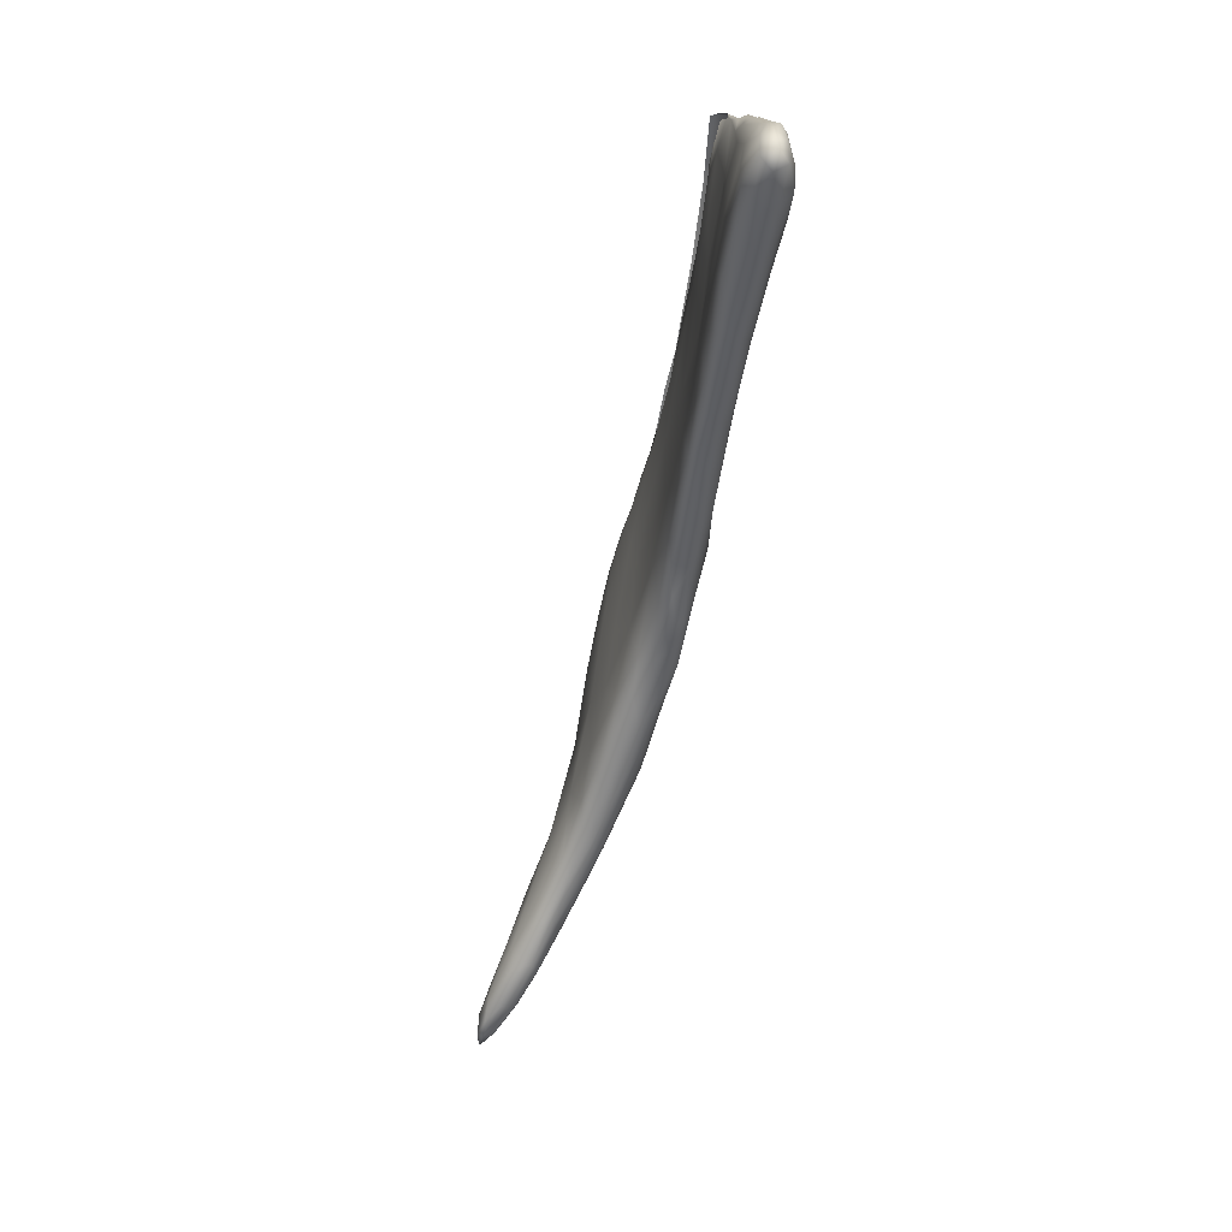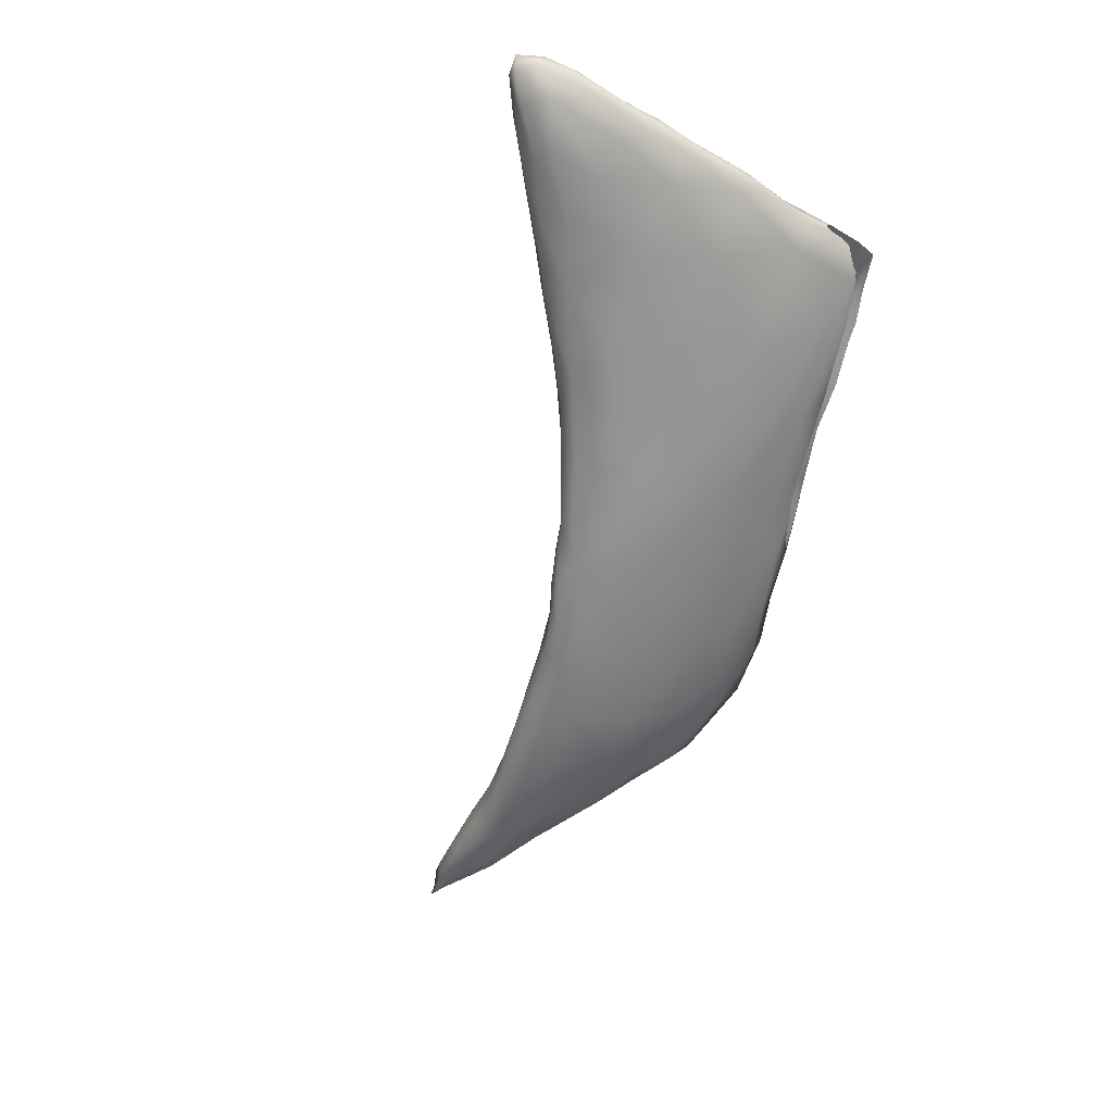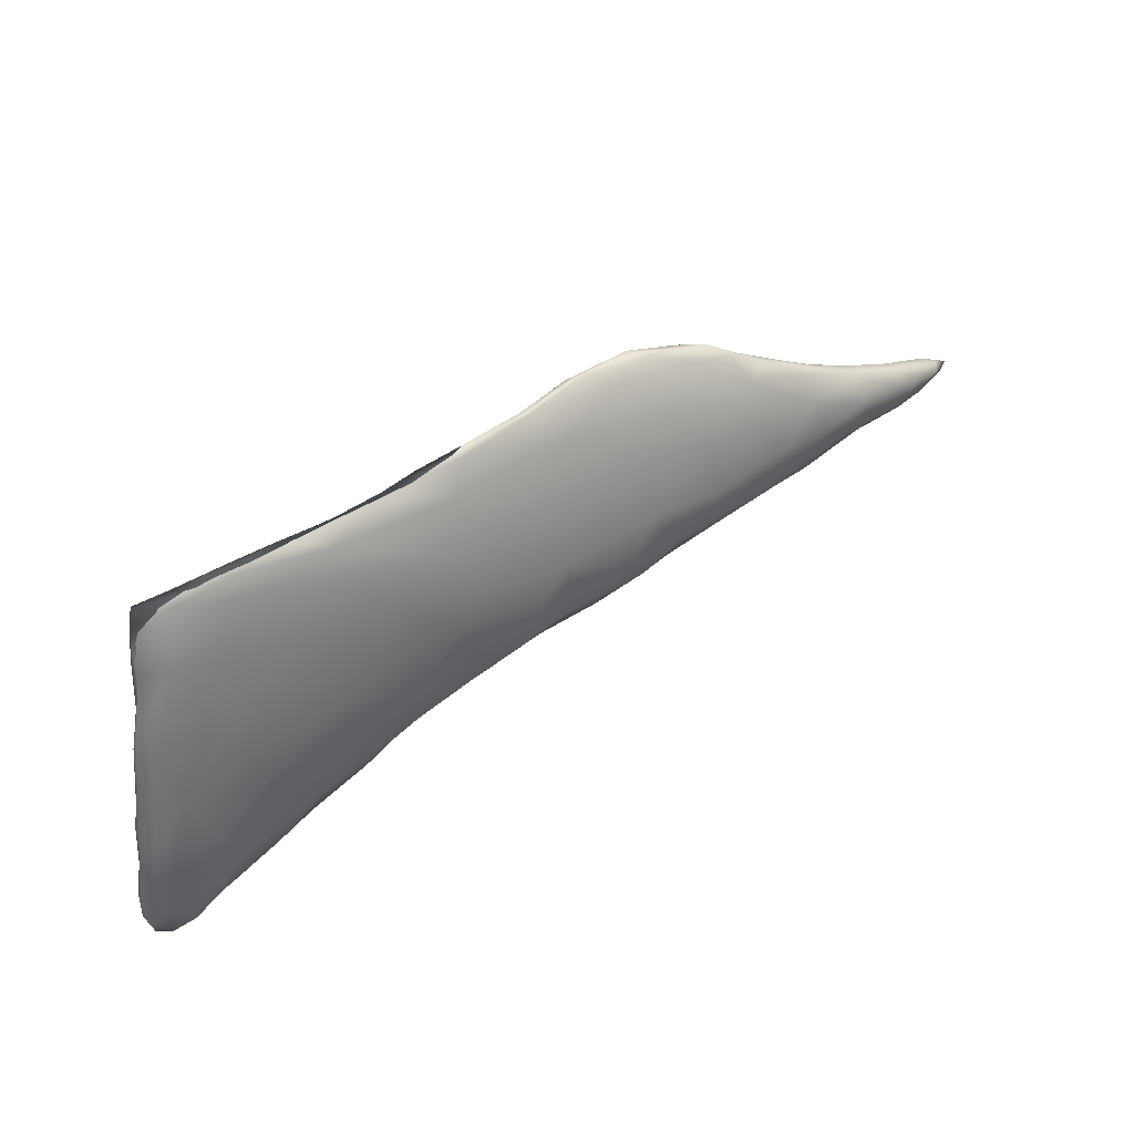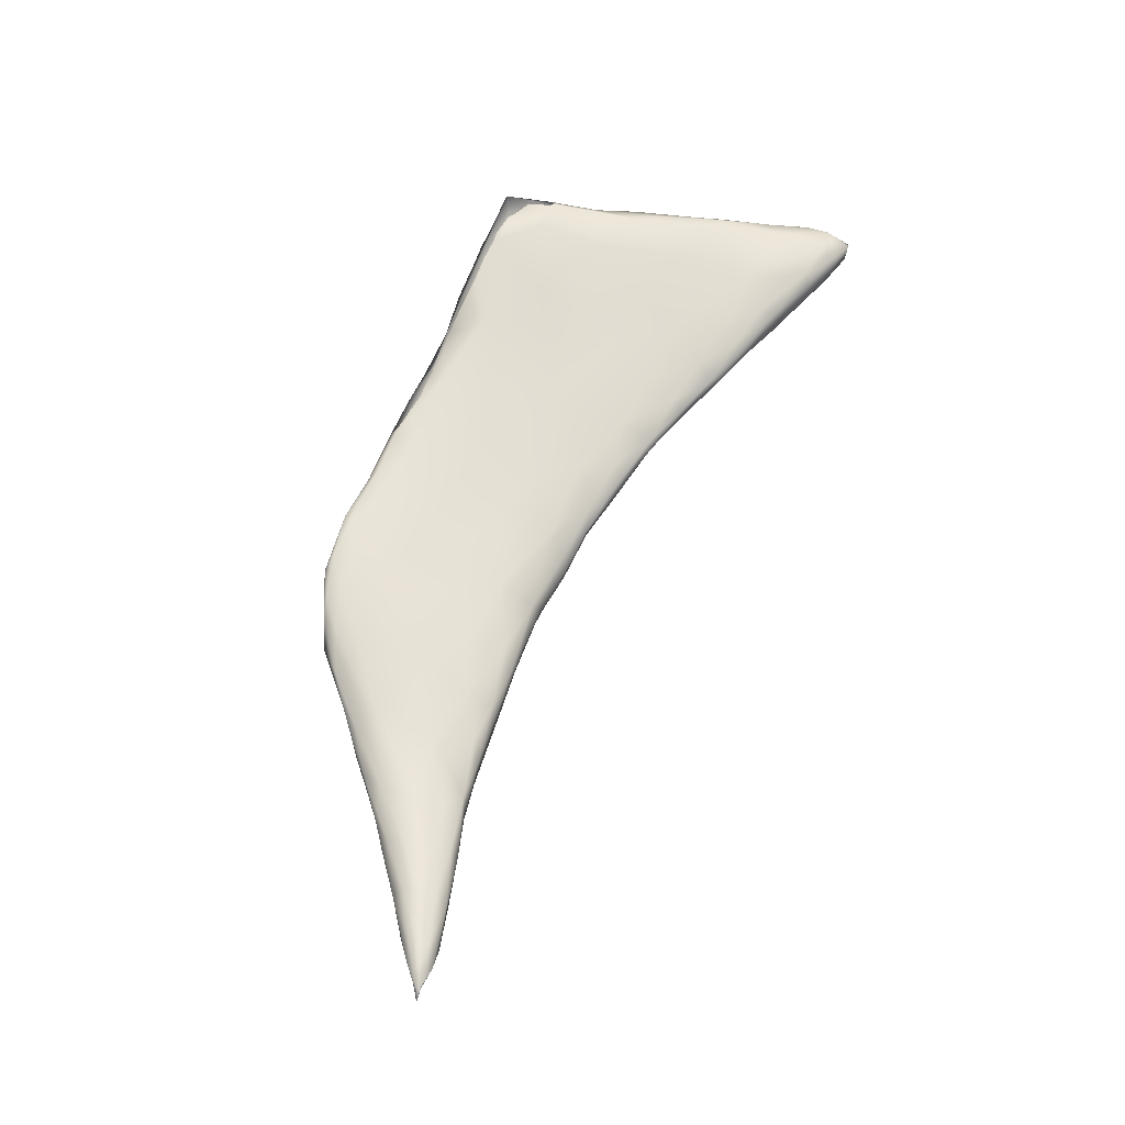
<metadata>
{"format":"obj","ext":"obj","renderer":"f3d","projection":"perspective","resolution":1024,"background":"white","views":[{"elev":-69.6,"azim":89.6,"up":"+Y"},{"elev":-75.2,"azim":66.6,"up":"+Z"},{"elev":42.6,"azim":161.0,"up":"+Y"},{"elev":77.2,"azim":-78.3,"up":"+Z"}]}
</metadata>
<code>
o 1010
v 6.88 3.86 0.9813
v 6.912 3.907 0.9767
v 6.93 3.824 0.9923
v 6.964 3.856 0.9947
v 6.819 3.946 0.9847
v 6.95 3.987 0.9849
v 6.806 4.064 0.986
v 6.893 4.068 0.981
v 6.926 4.109 0.9883
v 6.856 4.192 0.9933
v 6.961 3.811 1.013
v 6.92 3.814 1.019
v 6.862 3.858 1.005
v 6.779 3.901 1.023
v 6.785 3.926 1.004
v 6.977 3.927 0.9995
v 6.98 3.864 1.017
v 6.719 4.023 1.003
v 6.96 4.064 1.007
v 6.921 4.186 1.001
v 6.94 4.236 1.017
v 6.694 4.185 1.005
v 6.896 4.322 1.013
v 6.755 4.335 1.01
v 6.85 3.852 1.027
v 6.979 3.935 1.019
v 6.69 3.974 1.024
v 6.584 4.086 1.029
v 6.508 4.215 1.032
v 6.959 4.119 1.023
v 6.554 4.312 1.029
v 6.918 4.389 1.031
v 6.933 4.325 1.031
v 6.834 4.485 1.039
v 6.613 4.486 1.047
v 6.898 4.485 1.049
v 6.944 3.812 1.04
v 6.875 3.841 1.047
v 6.97 3.863 1.038
v 6.978 3.91 1.027
v 6.79 3.891 1.047
v 6.704 3.946 1.047
v 6.61 4.015 1.049
v 6.491 4.098 1.055
v 6.965 4.008 1.03
v 6.407 4.174 1.058
v 6.947 4.185 1.031
v 6.374 4.285 1.051
v 6.442 4.395 1.049
v 6.913 4.417 1.042
v 6.385 4.488 1.066
v 6.516 4.586 1.075
v 6.678 4.599 1.071
v 6.896 4.569 1.066
v 6.823 4.613 1.074
v 6.633 3.991 1.073
v 6.515 4.067 1.073
v 6.44 4.121 1.076
v 6.947 4.113 1.047
v 6.221 4.263 1.08
v 6.118 4.376 1.081
v 6.285 4.38 1.069
v 6.93 4.252 1.042
v 6.228 4.461 1.079
v 6.905 4.525 1.057
v 6.886 4.629 1.085
v 6.897 4.593 1.066
v 6.892 3.846 1.066
v 6.812 3.89 1.071
v 6.736 3.933 1.066
v 6.549 4.043 1.09
v 6.451 4.107 1.096
v 6.341 4.176 1.094
v 6.23 4.223 1.107
v 6.103 4.279 1.121
v 6.029 4.346 1.106
v 5.986 4.321 1.126
v 6.059 4.46 1.103
v 6.906 4.311 1.053
v 6.903 4.471 1.053
v 6.901 4.536 1.057
v 6.283 4.563 1.095
v 6.505 4.649 1.099
v 6.886 4.634 1.075
v 6.695 4.647 1.089
v 6.757 4.654 1.094
v 6.598 4.68 1.113
v 6.919 3.872 1.066
v 6.936 3.981 1.055
v 6.722 3.955 1.087
v 6.613 4.014 1.092
v 6.916 4.123 1.059
v 6.372 4.154 1.115
v 6.291 4.197 1.123
v 6 4.306 1.144
v 6.826 4.208 1.076
v 6.817 4.384 1.066
v 6.701 4.281 1.088
v 5.884 4.362 1.136
v 5.922 4.334 1.15
v 6.649 4.396 1.094
v 5.916 4.405 1.124
v 5.861 4.498 1.142
v 6.731 4.486 1.089
v 6.838 4.532 1.075
v 6.054 4.594 1.135
v 6.262 4.671 1.134
v 6.811 4.648 1.085
v 6.701 4.669 1.097
v 6.416 4.703 1.141
v 6.832 3.908 1.08
v 6.808 4.033 1.084
v 6.523 4.073 1.107
v 6.645 4.166 1.105
v 6.433 4.126 1.116
v 6.196 4.238 1.135
v 6.046 4.292 1.151
v 6.559 4.315 1.108
v 6.57 4.483 1.109
v 5.818 4.364 1.17
v 5.781 4.413 1.162
v 5.695 4.491 1.183
v 6.663 4.494 1.1
v 5.729 4.606 1.199
v 5.878 4.638 1.179
v 6.709 4.553 1.098
v 6.775 4.63 1.086
v 6.028 4.714 1.182
v 6.745 4.664 1.086
v 6.237 4.736 1.168
v 6.611 4.685 1.106
v 6.679 4.67 1.095
v 6.506 4.693 1.124
v 6.33 4.735 1.16
v 6.724 3.994 1.095
v 6.626 4.03 1.102
v 6.67 4.061 1.102
v 6.566 4.107 1.112
v 6.495 4.218 1.121
v 6.354 4.177 1.131
v 6.244 4.226 1.142
v 6.101 4.28 1.155
v 6.007 4.306 1.161
v 5.959 4.318 1.161
v 6.411 4.416 1.134
v 5.632 4.437 1.203
v 5.698 4.39 1.202
v 6.567 4.606 1.112
v 6.414 4.569 1.138
v 6.4 4.717 1.142
v 6.232 4.757 1.177
v 6.46 4.146 1.12
v 6.373 4.25 1.137
v 6.174 4.255 1.149
v 6.249 4.322 1.159
v 5.901 4.341 1.183
v 5.755 4.366 1.209
v 6.213 4.407 1.165
v 5.536 4.511 1.24
v 6.282 4.55 1.161
v 5.599 4.594 1.237
v 5.662 4.661 1.235
v 6.383 4.676 1.146
v 5.787 4.704 1.224
v 6.088 4.771 1.207
v 6.319 4.735 1.154
v 6.273 4.247 1.147
v 6.161 4.282 1.161
v 5.809 4.359 1.22
v 5.606 4.383 1.251
v 6.087 4.354 1.186
v 6.114 4.465 1.187
v 5.56 4.414 1.242
v 5.512 4.457 1.25
v 6.129 4.588 1.194
v 6.205 4.692 1.188
v 6.291 4.721 1.164
v 5.897 4.777 1.239
v 6.229 4.748 1.176
v 5.973 4.802 1.248
v 6.111 4.778 1.207
v 6.028 4.317 1.174
v 5.904 4.359 1.213
v 5.701 4.372 1.247
v 5.466 4.41 1.284
v 5.932 4.438 1.228
v 5.456 4.444 1.276
v 6.007 4.539 1.218
v 6.027 4.638 1.227
v 6.139 4.761 1.205
v 6.011 4.805 1.241
v 5.735 4.373 1.257
v 5.48 4.396 1.303
v 5.428 4.49 1.286
v 5.453 4.569 1.294
v 5.612 4.68 1.27
v 6.049 4.741 1.232
v 5.731 4.759 1.271
v 5.65 4.74 1.291
v 6.067 4.781 1.223
v 5.873 4.815 1.278
v 5.614 4.385 1.28
v 5.787 4.398 1.261
v 5.371 4.447 1.314
v 5.884 4.551 1.256
v 5.869 4.686 1.277
v 5.469 4.632 1.318
v 5.567 4.692 1.311
v 5.699 4.773 1.299
v 6.002 4.792 1.246
v 5.824 4.792 1.281
v 5.912 4.806 1.27
v 5.651 4.394 1.291
v 5.379 4.412 1.326
v 5.788 4.481 1.275
v 5.317 4.496 1.342
v 5.485 4.649 1.332
v 5.935 4.765 1.265
v 5.632 4.732 1.306
v 5.765 4.79 1.295
v 5.402 4.398 1.347
v 5.52 4.397 1.319
v 5.667 4.449 1.304
v 5.272 4.436 1.363
v 5.208 4.473 1.393
v 5.723 4.566 1.304
v 5.323 4.552 1.373
v 5.417 4.608 1.352
v 5.737 4.706 1.313
v 5.526 4.67 1.33
v 5.586 4.703 1.319
v 5.831 4.767 1.291
v 5.652 4.734 1.314
v 5.823 4.798 1.287
v 5.305 4.401 1.373
v 5.319 4.391 1.393
v 5.447 4.408 1.359
v 5.572 4.415 1.321
v 5.551 4.495 1.344
v 5.258 4.508 1.381
v 5.448 4.622 1.356
v 5.594 4.633 1.338
v 5.746 4.758 1.302
v 5.682 4.709 1.316
v 5.217 4.386 1.42
v 5.194 4.404 1.411
v 5.175 4.433 1.411
v 5.196 4.492 1.42
v 5.358 4.573 1.388
v 5.539 4.66 1.336
v 5.113 4.389 1.463
v 5.113 4.414 1.451
v 5.421 4.449 1.386
v 5.125 4.445 1.449
v 5.441 4.513 1.388
v 5.295 4.542 1.411
v 5.429 4.577 1.384
v 5.383 4.577 1.389
v 5.124 4.382 1.483
v 5.212 4.388 1.455
v 5.33 4.407 1.412
v 5.326 4.447 1.433
v 5.213 4.499 1.448
v 5.05 4.403 1.498
v 5.065 4.412 1.487
v 5.131 4.461 1.468
v 5.323 4.5 1.436
v 5.318 4.537 1.416
v 5.087 4.386 1.517
v 5.247 4.414 1.46
v 5.023 4.402 1.527
v 5.059 4.419 1.509
v 5.047 4.399 1.518
v 5.134 4.404 1.51
v 5.235 4.447 1.473
v 5.096 4.44 1.509
v 5.236 4.482 1.463
v 5.156 4.457 1.495
v 5.023 4.4 1.531
v 5.039 4.407 1.531
v 5.154 4.437 1.504
v 5.051 4.399 1.533
v 5.088 4.412 1.53
v 5.081 4.419 1.529
v 5.047 4.407 1.53
v 5.067 4.409 1.529
f 1 2 3
f 3 2 4
f 2 1 5
f 4 2 6
f 2 5 7
f 6 2 8
f 2 7 8
f 9 6 8
f 7 10 8
f 9 8 10
f 3 4 11
f 3 12 13
f 3 13 1
f 14 15 13
f 1 15 5
f 1 13 15
f 16 17 4
f 6 16 4
f 15 18 5
f 19 16 6
f 5 18 7
f 19 9 20
f 6 9 19
f 21 19 20
f 10 20 9
f 10 7 22
f 20 10 23
f 10 22 24
f 23 10 24
f 12 3 11
f 12 25 13
f 17 11 4
f 26 17 16
f 14 27 15
f 15 27 18
f 27 28 18
f 26 16 19
f 22 18 28
f 18 22 7
f 22 28 29
f 19 21 30
f 22 29 31
f 24 22 31
f 21 23 32
f 20 23 21
f 33 21 32
f 23 24 34
f 32 23 34
f 24 31 35
f 24 35 34
f 32 34 36
f 12 37 38
f 11 37 12
f 12 38 25
f 11 17 39
f 39 17 40
f 14 25 41
f 13 25 14
f 17 26 40
f 14 42 27
f 42 43 27
f 27 43 28
f 43 44 28
f 26 19 45
f 44 46 28
f 19 30 45
f 28 46 29
f 30 21 47
f 48 29 46
f 29 48 31
f 33 47 21
f 31 48 49
f 50 33 32
f 35 31 49
f 35 49 51
f 35 51 52
f 35 53 34
f 36 34 54
f 34 53 55
f 54 34 55
f 53 35 52
f 37 11 39
f 14 41 42
f 45 40 26
f 56 43 42
f 57 44 43
f 44 57 58
f 44 58 46
f 47 59 45
f 30 47 45
f 48 46 60
f 60 61 62
f 48 60 62
f 48 62 49
f 63 33 50
f 51 62 64
f 49 62 51
f 32 36 50
f 50 36 65
f 54 65 36
f 55 66 54
f 67 65 54
f 37 68 38
f 38 41 25
f 38 69 41
f 69 70 41
f 40 45 39
f 42 70 56
f 70 42 41
f 56 57 43
f 71 57 56
f 72 58 57
f 72 57 71
f 58 72 73
f 59 47 63
f 73 46 58
f 60 73 74
f 74 75 60
f 46 73 60
f 47 33 63
f 76 75 77
f 76 60 75
f 60 76 61
f 61 76 78
f 62 61 64
f 61 78 64
f 50 79 63
f 80 79 50
f 50 65 80
f 65 81 80
f 64 78 82
f 51 64 82
f 81 65 67
f 82 52 51
f 52 82 83
f 54 66 67
f 52 83 53
f 84 67 66
f 53 83 85
f 53 85 55
f 85 86 55
f 66 55 86
f 85 83 87
f 86 85 87
f 68 37 88
f 37 39 88
f 38 68 69
f 39 45 89
f 88 39 89
f 90 70 69
f 45 59 89
f 91 71 56
f 59 92 89
f 93 73 72
f 94 73 93
f 73 94 74
f 59 63 92
f 95 77 75
f 92 79 96
f 96 97 98
f 79 97 96
f 92 63 79
f 99 77 100
f 76 77 99
f 97 101 98
f 76 99 102
f 76 102 78
f 79 80 97
f 78 102 103
f 97 104 101
f 105 104 97
f 80 105 97
f 78 103 106
f 80 81 105
f 78 106 82
f 81 67 105
f 82 106 107
f 107 83 82
f 66 86 108
f 66 108 84
f 86 87 109
f 86 109 108
f 87 83 110
f 88 111 68
f 68 111 69
f 90 69 111
f 112 111 88
f 89 112 88
f 56 90 91
f 70 90 56
f 112 89 92
f 91 113 71
f 113 72 71
f 92 96 112
f 96 114 112
f 115 93 72
f 96 98 114
f 74 116 75
f 74 94 116
f 95 75 117
f 114 98 118
f 77 95 100
f 98 101 118
f 101 119 118
f 120 121 99
f 102 99 121
f 103 121 122
f 121 103 102
f 101 123 119
f 104 123 101
f 103 122 124
f 103 124 125
f 123 104 126
f 105 126 104
f 106 103 125
f 105 127 126
f 105 67 127
f 128 107 106
f 67 84 127
f 127 108 129
f 84 108 127
f 107 110 83
f 130 110 107
f 87 131 109
f 109 131 132
f 132 129 109
f 108 109 129
f 110 133 87
f 133 131 87
f 110 130 134
f 90 111 135
f 111 112 135
f 90 136 91
f 136 90 135
f 113 91 136
f 112 137 135
f 136 138 113
f 137 138 136
f 135 137 136
f 112 114 137
f 72 113 115
f 114 138 137
f 139 138 114
f 140 94 93
f 115 140 93
f 94 141 116
f 114 118 139
f 75 142 117
f 142 75 116
f 95 143 144
f 95 117 143
f 95 144 100
f 139 118 145
f 100 120 99
f 146 121 147
f 120 147 121
f 121 146 122
f 118 119 145
f 119 148 145
f 148 149 145
f 123 126 119
f 126 148 119
f 128 106 125
f 127 148 126
f 127 132 148
f 129 132 127
f 132 131 148
f 107 128 130
f 131 133 148
f 110 134 150
f 110 150 133
f 134 130 151
f 115 113 152
f 152 113 138
f 140 115 152
f 152 153 140
f 138 139 152
f 139 153 152
f 94 140 141
f 116 141 154
f 154 142 116
f 117 142 143
f 139 145 153
f 153 145 155
f 100 156 120
f 120 156 157
f 156 100 144
f 158 155 145
f 159 122 146
f 145 160 158
f 122 159 161
f 145 149 160
f 122 161 124
f 124 161 162
f 160 149 163
f 124 162 164
f 124 164 125
f 163 149 148
f 148 133 163
f 125 164 128
f 133 150 163
f 128 165 130
f 134 166 150
f 151 130 165
f 134 151 166
f 141 140 167
f 167 140 153
f 168 154 141
f 142 154 168
f 167 168 141
f 155 168 167
f 153 155 167
f 144 143 156
f 156 169 157
f 170 147 157
f 147 120 157
f 171 158 172
f 155 158 171
f 147 173 146
f 146 174 159
f 158 160 172
f 160 175 172
f 175 160 176
f 163 176 160
f 163 177 176
f 164 178 128
f 166 179 177
f 163 166 177
f 150 166 163
f 178 165 128
f 179 166 151
f 178 180 165
f 151 165 181
f 151 181 179
f 181 165 180
f 142 182 143
f 182 142 168
f 156 143 182
f 156 183 169
f 182 183 156
f 168 171 182
f 157 184 170
f 157 169 184
f 168 155 171
f 185 173 170
f 147 170 173
f 172 186 171
f 173 187 174
f 173 174 146
f 172 175 188
f 175 189 188
f 189 175 176
f 179 190 176
f 177 179 176
f 190 179 181
f 180 191 181
f 183 182 171
f 169 192 184
f 183 192 169
f 193 185 170
f 171 186 183
f 185 187 173
f 186 172 188
f 174 194 159
f 194 195 159
f 159 195 161
f 195 196 161
f 161 196 162
f 189 176 197
f 162 196 164
f 198 196 199
f 196 198 164
f 176 190 197
f 200 197 190
f 164 198 178
f 190 181 200
f 181 191 200
f 191 180 201
f 193 170 202
f 184 202 170
f 184 192 202
f 203 192 183
f 203 183 186
f 187 185 204
f 187 204 194
f 187 194 174
f 186 188 205
f 206 205 189
f 188 189 205
f 195 207 196
f 207 208 196
f 206 189 197
f 196 208 199
f 198 199 209
f 197 200 210
f 211 198 209
f 198 211 178
f 211 180 178
f 201 212 191
f 212 210 191
f 210 200 191
f 201 180 211
f 192 213 202
f 203 213 192
f 185 214 204
f 186 215 203
f 186 205 215
f 194 204 216
f 216 195 194
f 207 217 208
f 206 197 218
f 199 208 219
f 219 209 199
f 197 210 218
f 210 212 218
f 201 211 220
f 214 185 193
f 214 193 221
f 193 222 221
f 202 222 193
f 213 222 202
f 213 203 223
f 215 223 203
f 214 224 204
f 204 224 216
f 216 224 225
f 215 226 223
f 215 205 226
f 227 195 216
f 207 227 228
f 195 227 207
f 226 206 229
f 205 206 226
f 207 228 217
f 208 217 230
f 208 230 231
f 231 219 208
f 206 232 229
f 206 218 232
f 233 209 219
f 212 234 232
f 218 212 232
f 211 209 220
f 201 220 234
f 212 201 234
f 235 214 221
f 235 221 236
f 221 237 236
f 221 222 237
f 213 238 222
f 213 223 238
f 214 235 224
f 238 223 239
f 240 216 225
f 223 226 239
f 240 227 216
f 217 228 241
f 226 229 242
f 217 241 230
f 231 233 219
f 229 243 244
f 232 243 229
f 243 233 244
f 220 209 233
f 220 233 243
f 234 220 243
f 232 234 243
f 235 236 245
f 235 246 224
f 238 237 222
f 247 224 246
f 247 225 224
f 248 240 225
f 242 239 226
f 240 248 227
f 228 227 249
f 228 249 241
f 241 250 230
f 242 229 244
f 250 231 230
f 233 231 250
f 242 233 250
f 233 242 244
f 251 246 245
f 235 245 246
f 251 252 246
f 238 239 237
f 246 252 247
f 239 253 237
f 225 247 254
f 248 225 254
f 255 253 239
f 242 255 239
f 227 256 249
f 242 257 255
f 258 257 241
f 258 241 249
f 250 241 257
f 242 250 257
f 251 245 259
f 259 245 260
f 245 236 260
f 237 261 236
f 237 253 261
f 254 247 252
f 253 255 262
f 248 263 227
f 227 263 256
f 252 251 264
f 236 261 260
f 262 261 253
f 252 265 254
f 264 265 252
f 266 248 254
f 262 255 267
f 263 248 266
f 267 257 268
f 255 257 267
f 257 258 268
f 249 256 268
f 258 249 268
f 259 260 269
f 260 261 270
f 262 270 261
f 265 264 271
f 272 254 265
f 254 272 266
f 256 263 268
f 273 251 259
f 271 264 273
f 251 273 264
f 260 270 274
f 262 275 270
f 265 271 272
f 262 267 275
f 276 266 272
f 266 276 263
f 267 268 277
f 277 263 278
f 268 263 277
f 260 274 269
f 279 272 271
f 275 274 270
f 272 280 276
f 281 275 277
f 275 267 277
f 281 277 278
f 263 276 278
f 273 259 269
f 269 274 282
f 279 271 273
f 283 274 281
f 275 281 274
f 272 279 280
f 281 278 284
f 278 276 284
f 269 282 273
f 273 282 279
f 282 274 283
f 285 280 279
f 281 284 283
f 276 280 285
f 284 276 285
f 286 282 283
f 283 284 286
f 284 285 286
f 285 282 286
f 282 285 279

</code>
